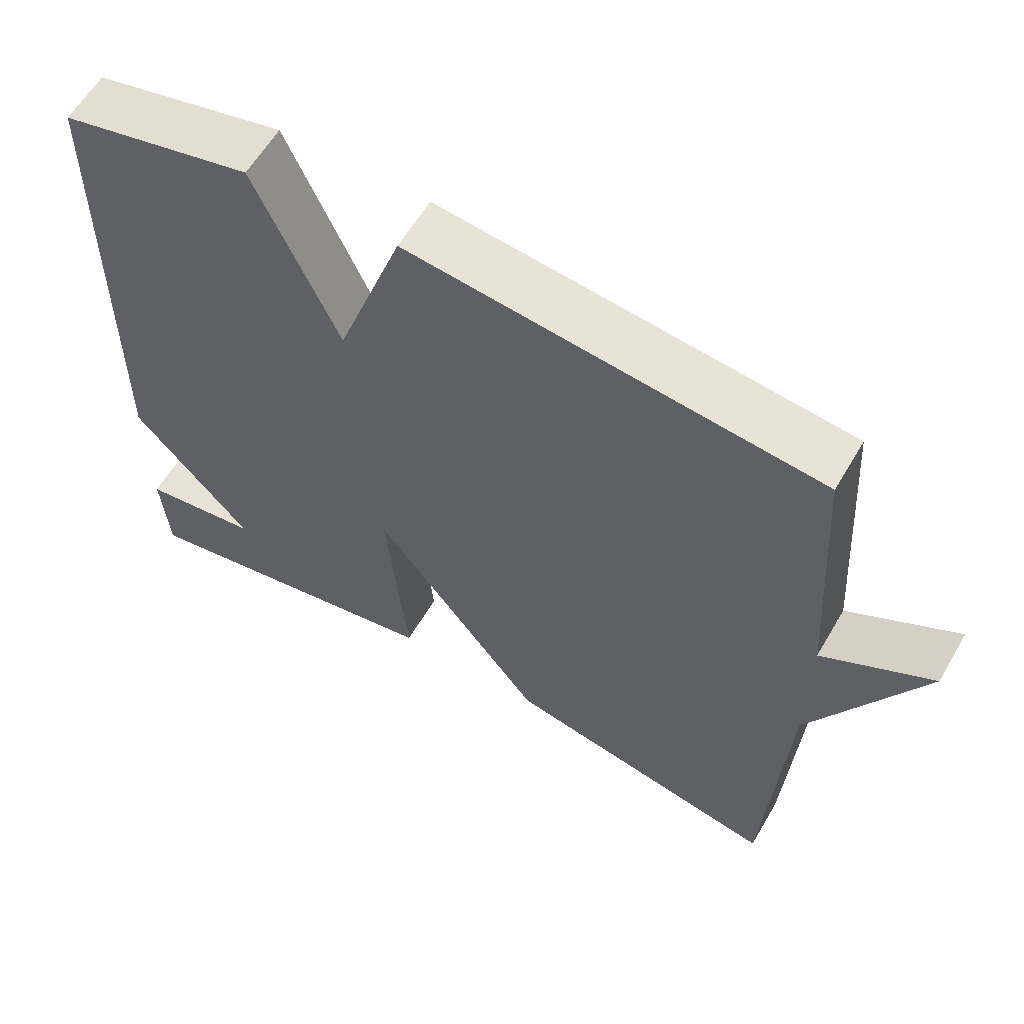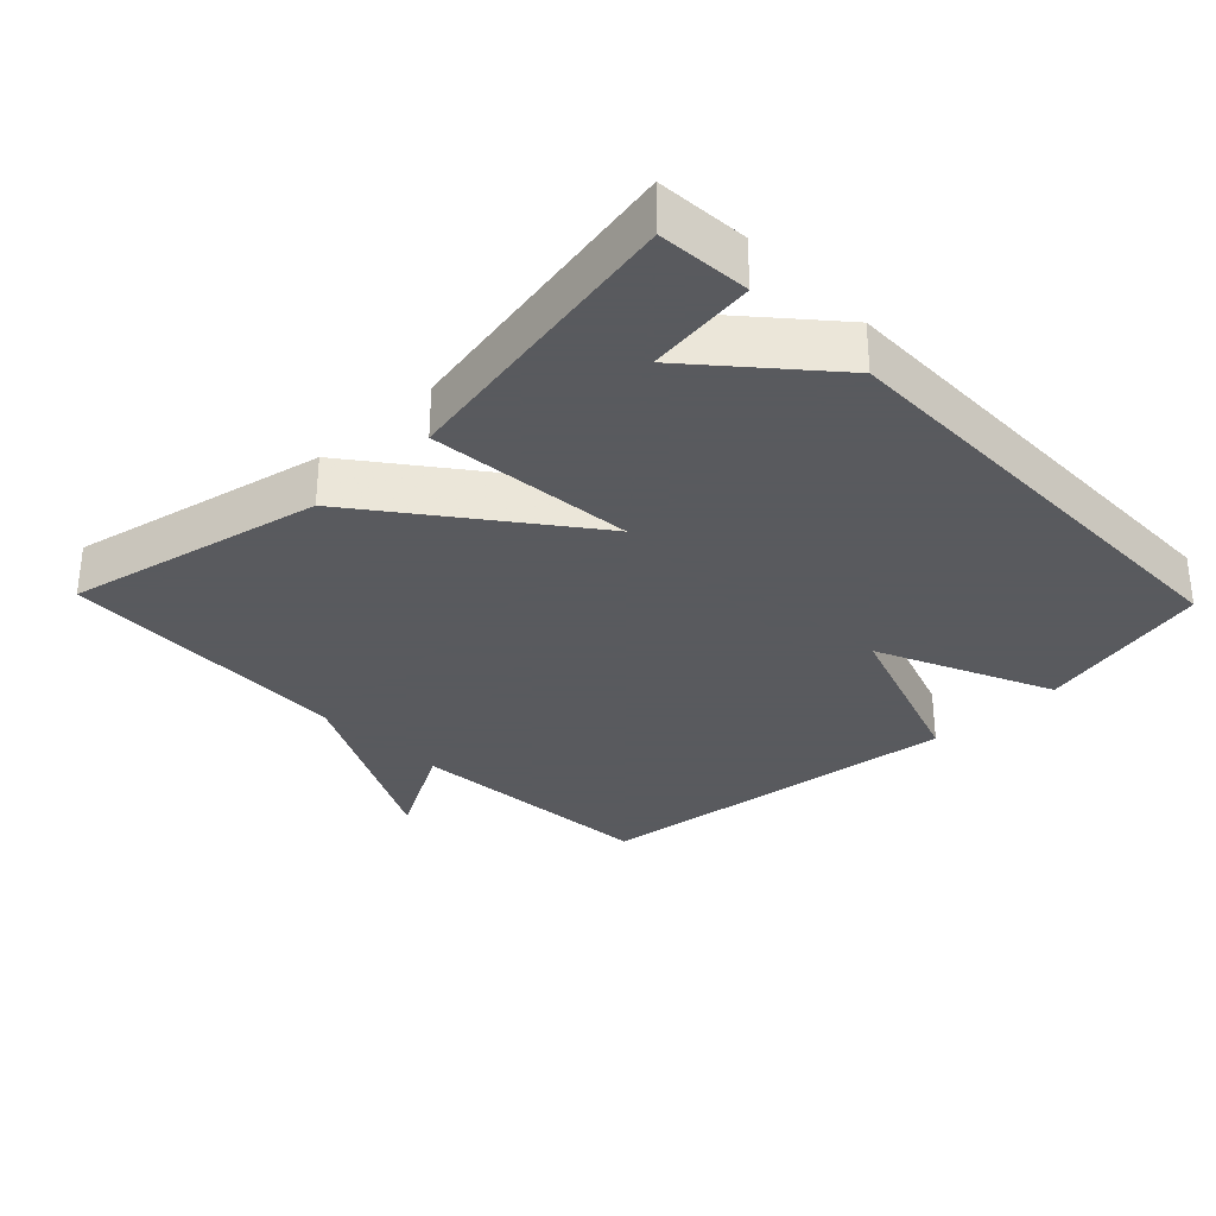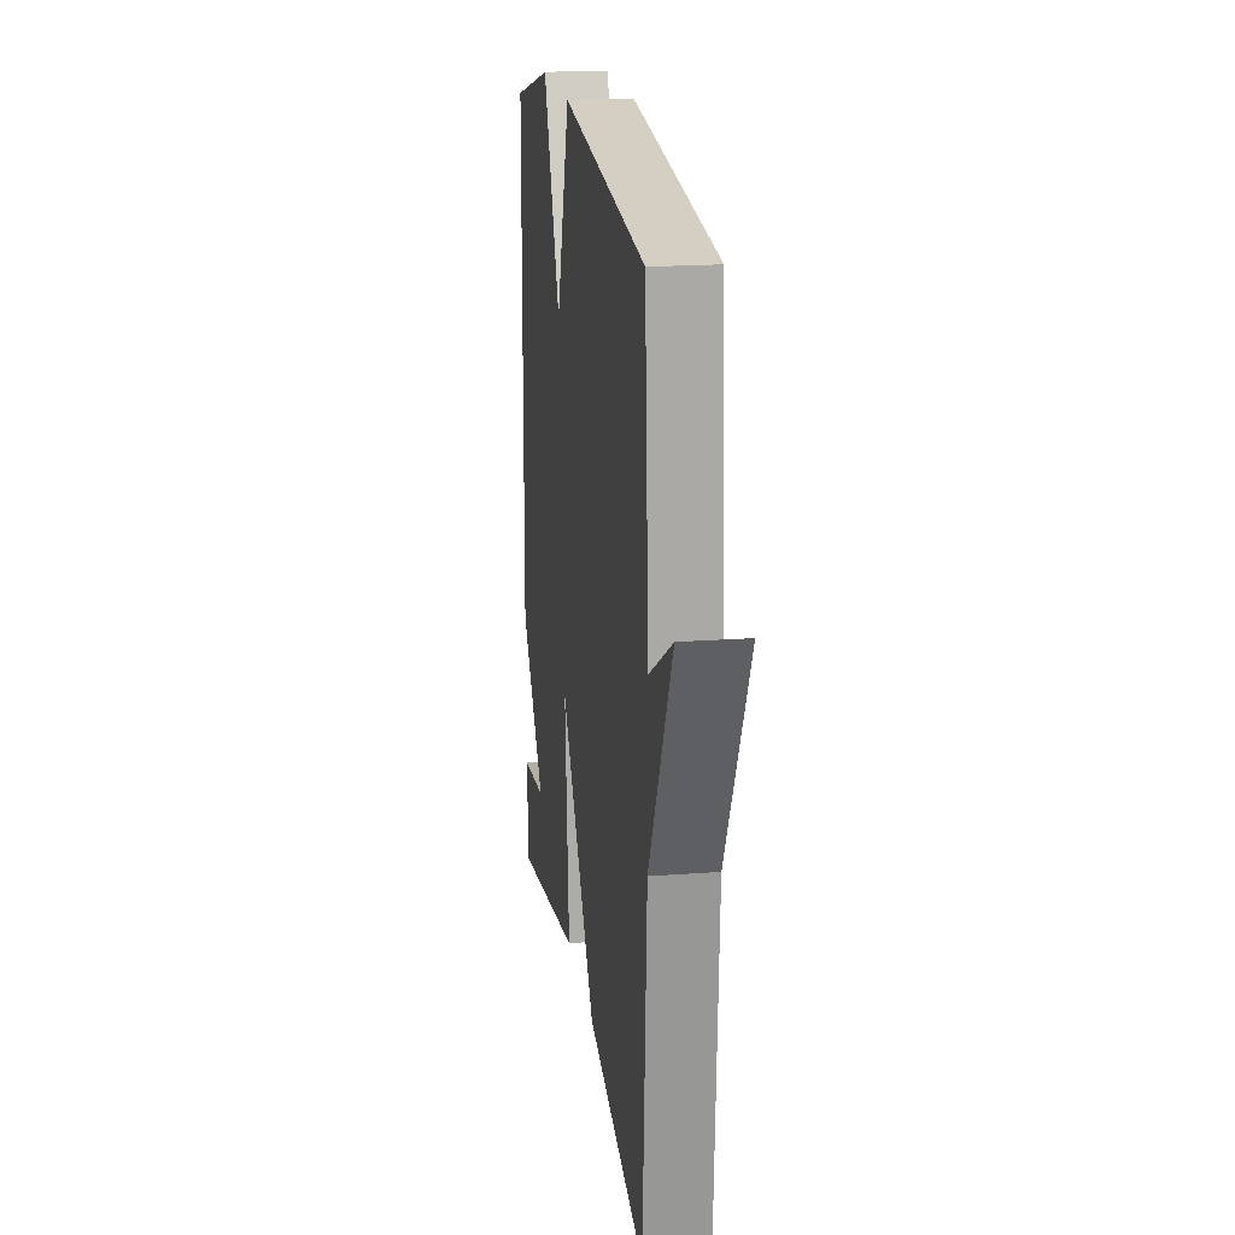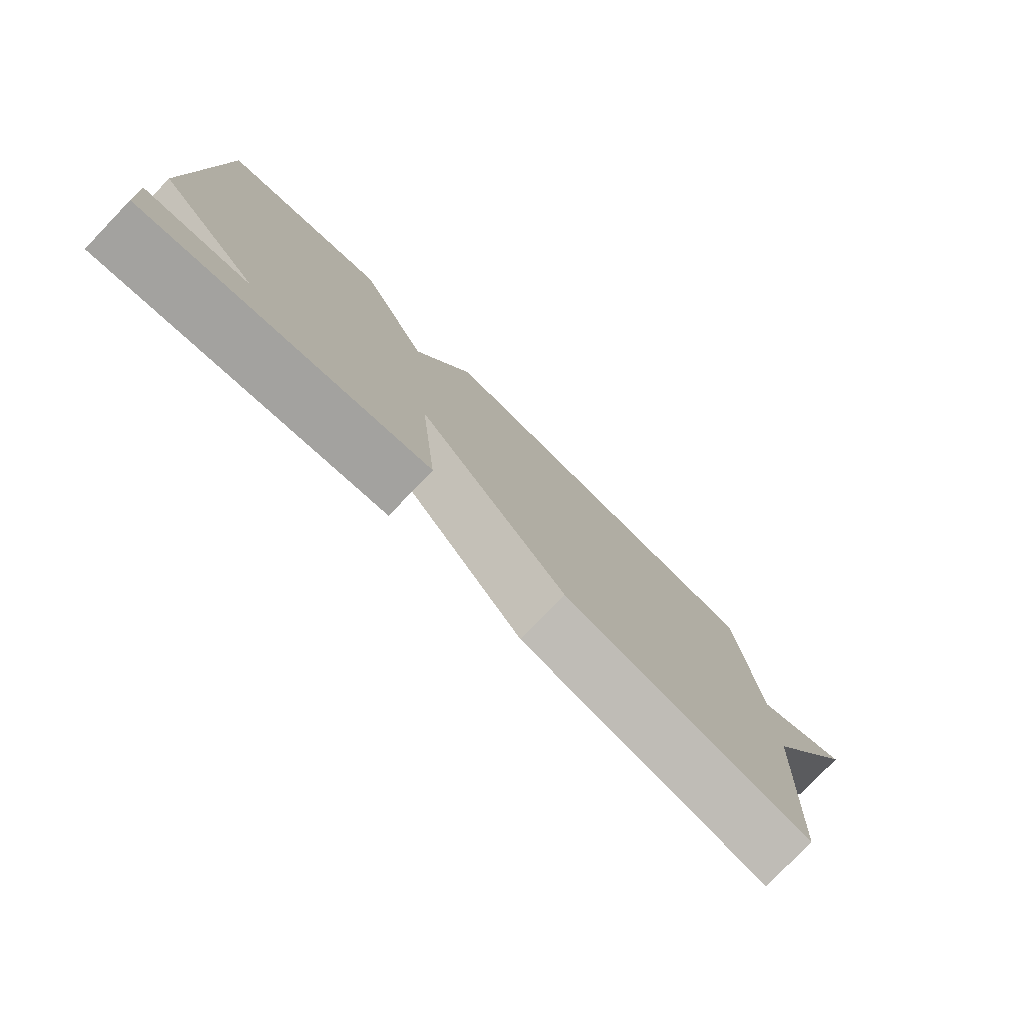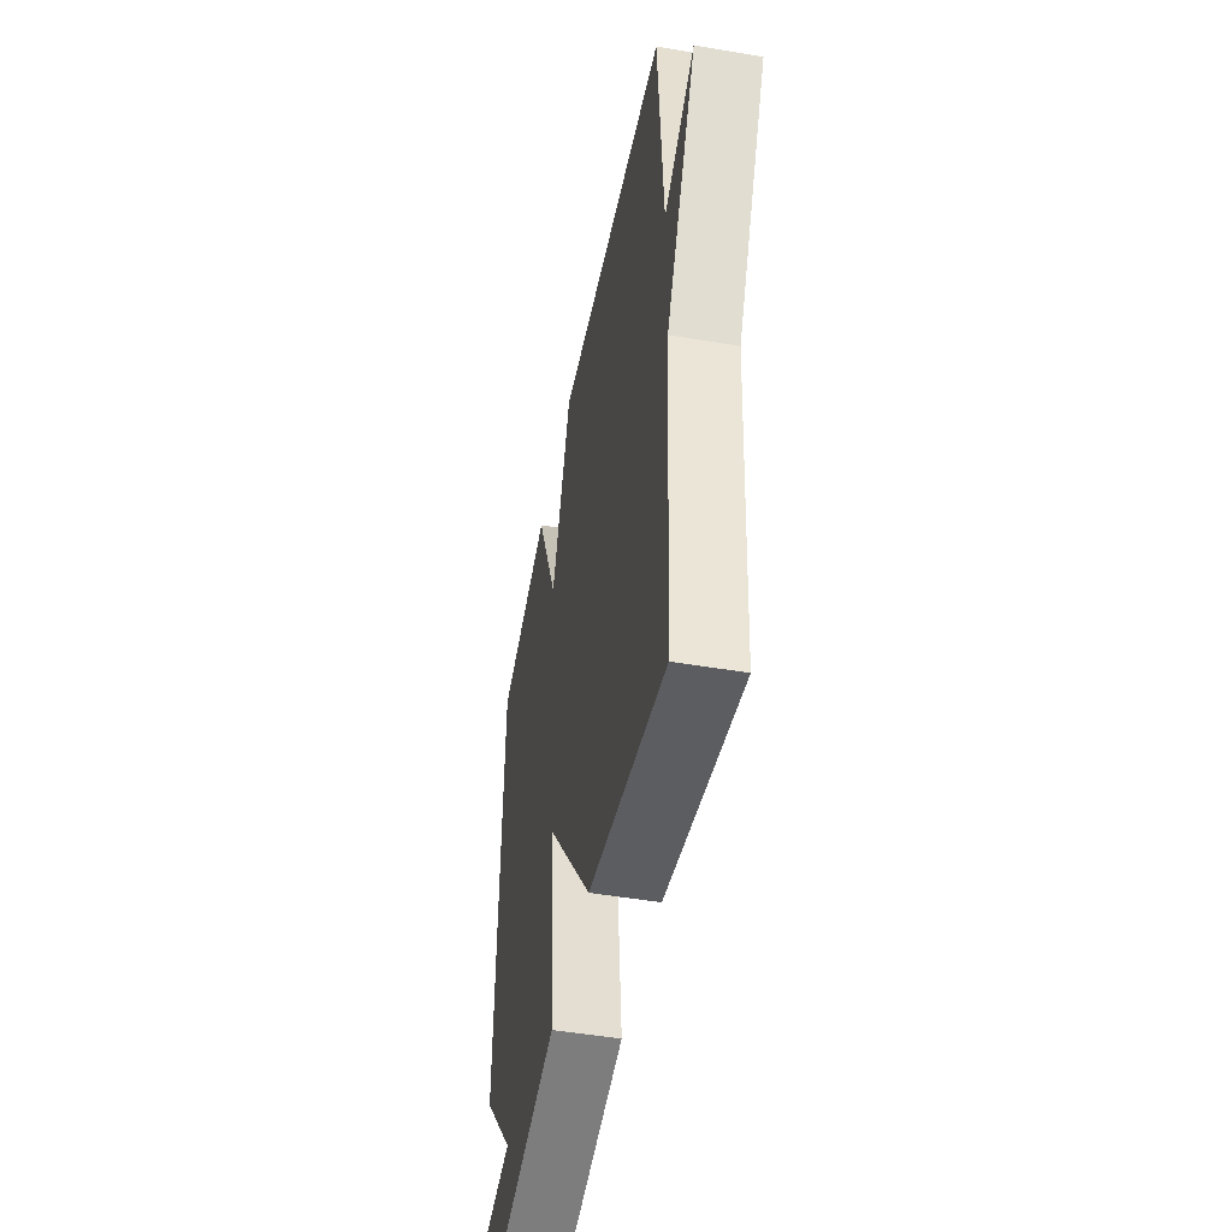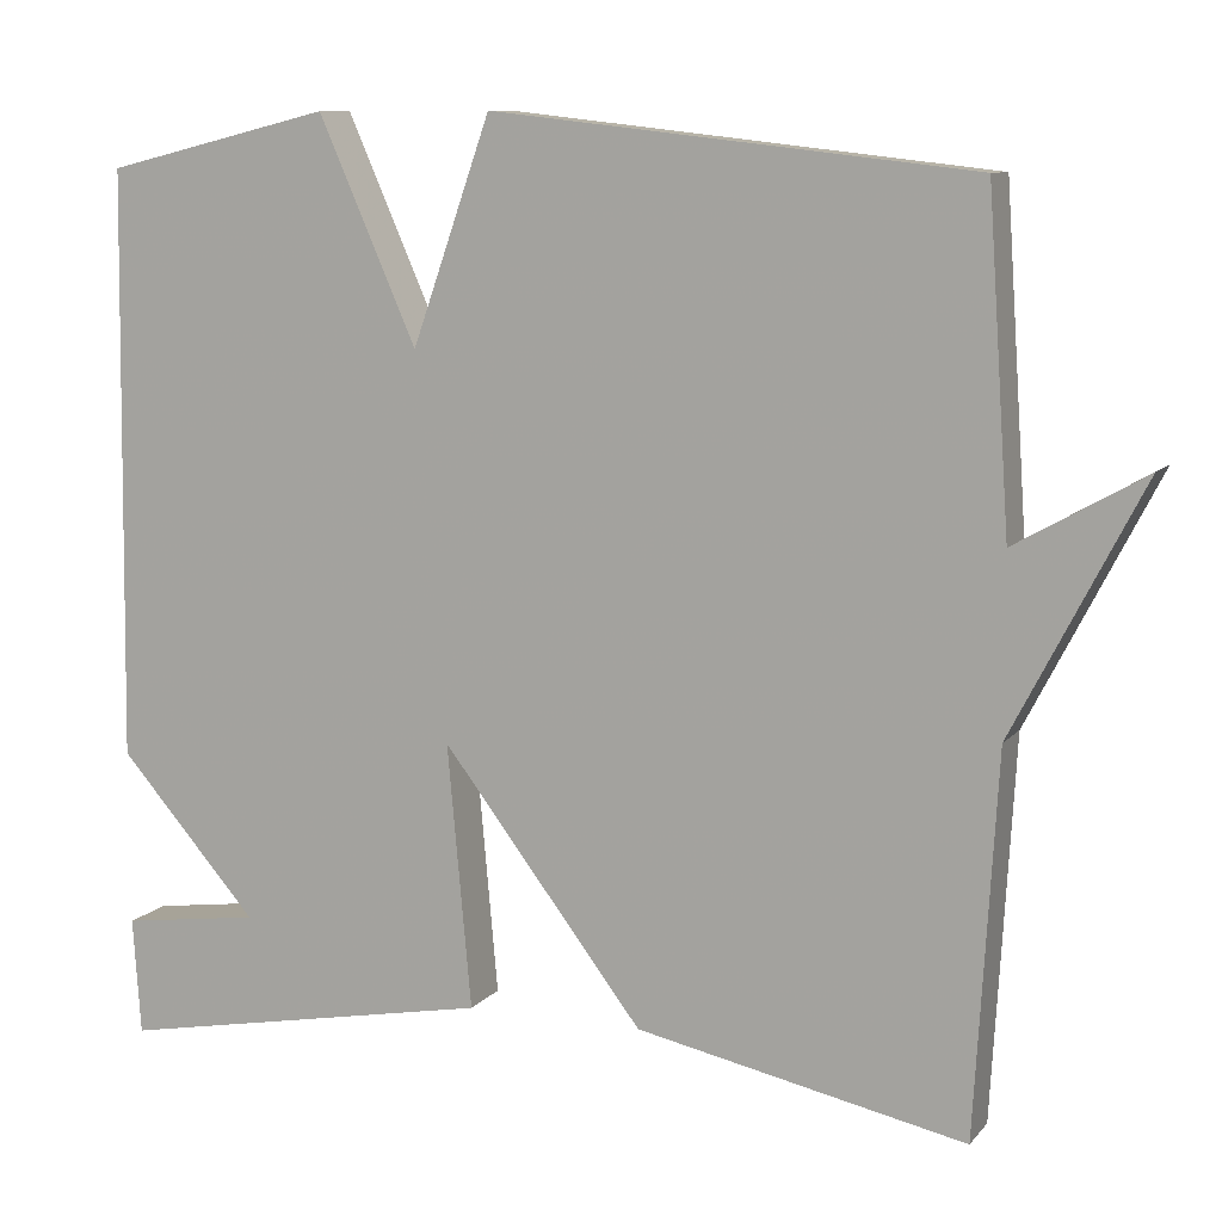
<metadata>
{"format":"obj","ext":"obj","renderer":"f3d","projection":"perspective","resolution":1024,"background":"white","views":[{"elev":60.2,"azim":30.3,"up":"+Z"},{"elev":-31.2,"azim":-136.0,"up":"+Y"},{"elev":19.0,"azim":81.9,"up":"+Z"},{"elev":-79.3,"azim":-43.9,"up":"+Z"},{"elev":-48.6,"azim":79.2,"up":"+Z"},{"elev":9.5,"azim":22.5,"up":"+Z"}]}
</metadata>
<code>
v -0.5 0.07 -0.5
v -0.509 0.07 -0.368
v -0.352 0.07 -0.347
v -0.509 0.07 -0.168
v -0.5 0.07 0.5
v -0.244 0.07 0.562
v -0.133 0.07 0.309
v -0.044 0.07 0.562
v 0.5 0.07 0.5
v 0.525 0.07 0.129
v 0.672 0.07 0.212
v 0.525 0.07 -0.071
v 0.5 0.07 -0.5
v 0.128 0.07 -0.421
v -0.099 0.07 -0.123
v -0.072 0.07 -0.421
v -0.5 0 -0.5
v -0.509 0 -0.368
v -0.352 0 -0.347
v -0.509 0 -0.168
v -0.5 0 0.5
v -0.244 0 0.562
v -0.133 0 0.309
v -0.044 0 0.562
v 0.5 0 0.5
v 0.525 0 0.129
v 0.672 0 0.212
v 0.525 0 -0.071
v 0.5 0 -0.5
v 0.128 0 -0.421
v -0.099 0 -0.123
v -0.072 0 -0.421
f 15 16 1
f 12 13 14 15
f 10 11 12
f 10 12 15
f 9 10 15
f 8 9 15
f 7 8 15
f 6 7 15
f 5 6 15
f 4 5 15
f 3 4 15
f 1 2 3
f 1 3 15
f 17 32 31
f 31 30 29 28
f 28 27 26
f 31 28 26
f 31 26 25
f 31 25 24
f 31 24 23
f 31 23 22
f 31 22 21
f 31 21 20
f 31 20 19
f 19 18 17
f 31 19 17
f 1 17 18 2
f 2 18 19 3
f 3 19 20 4
f 4 20 21 5
f 5 21 22 6
f 6 22 23 7
f 7 23 24 8
f 8 24 25 9
f 9 25 26 10
f 10 26 27 11
f 11 27 28 12
f 12 28 29 13
f 13 29 30 14
f 14 30 31 15
f 15 31 32 16
f 16 32 17 1

</code>
